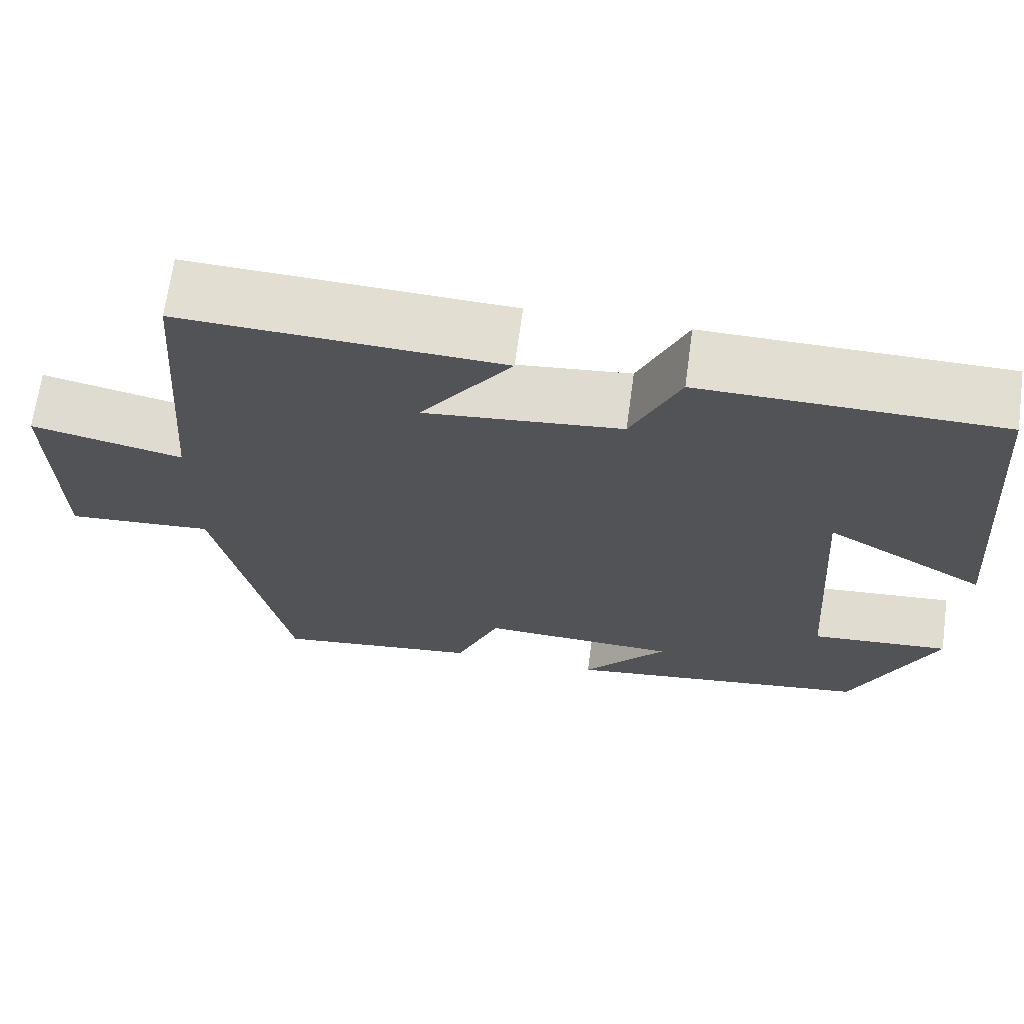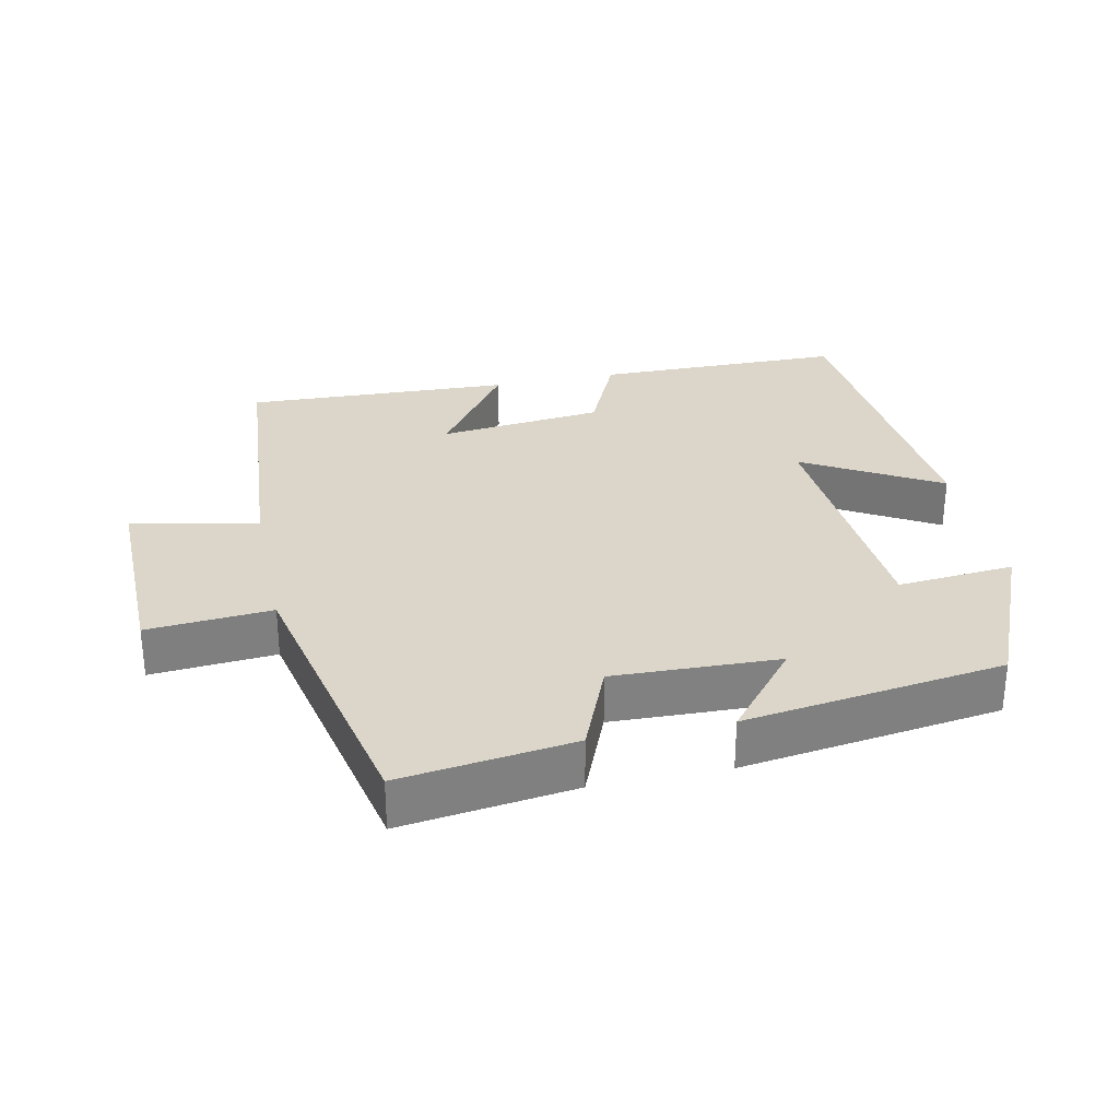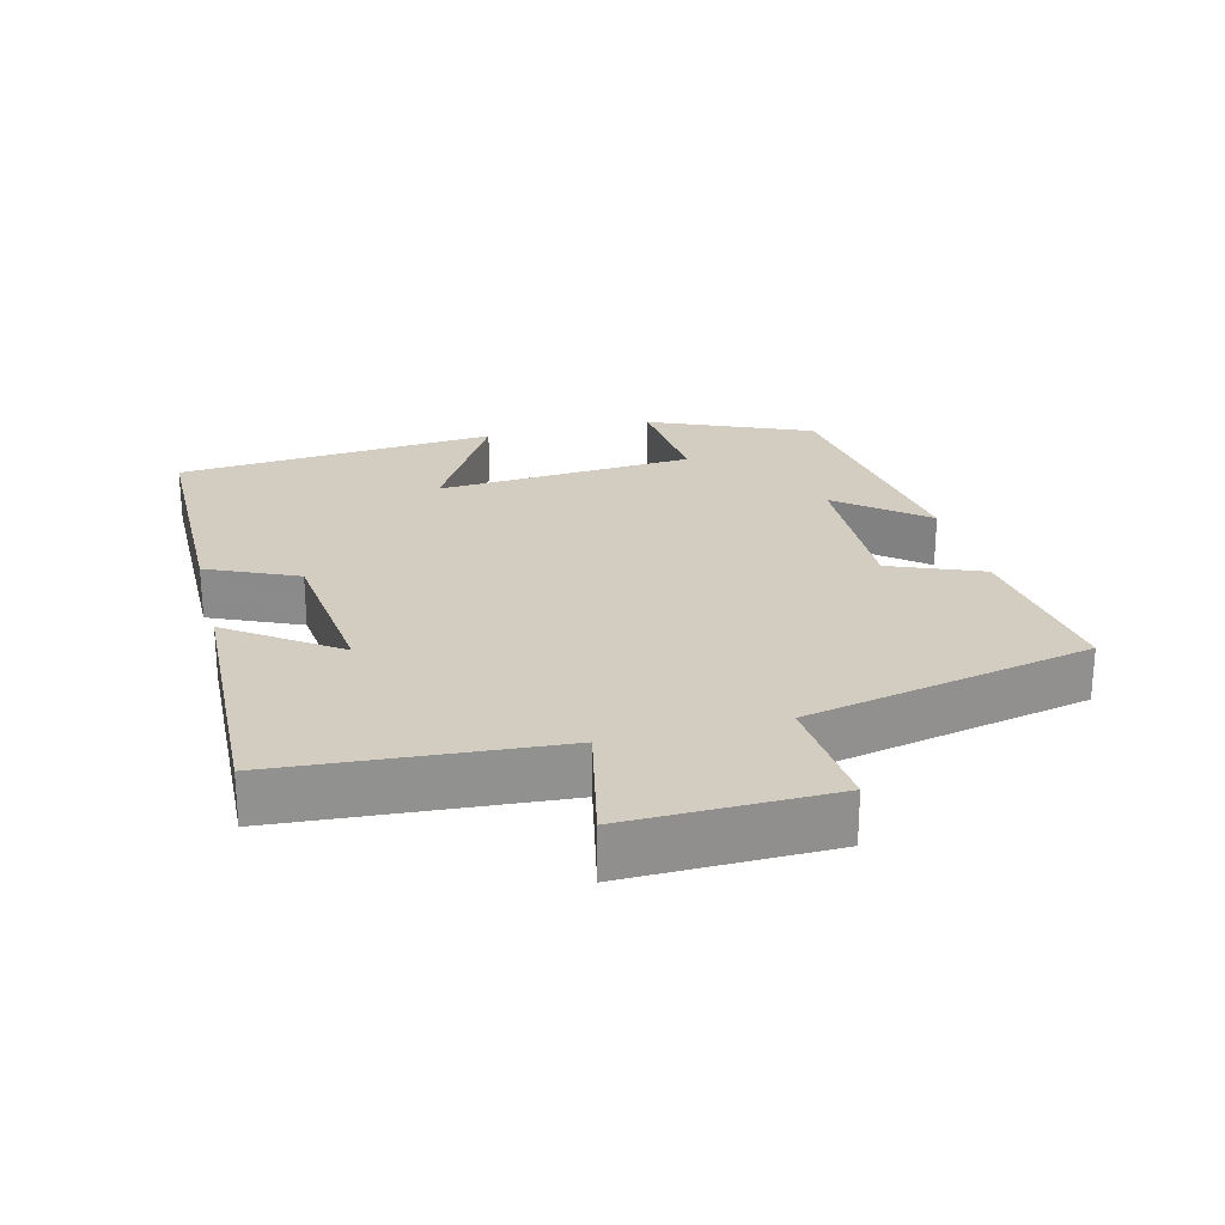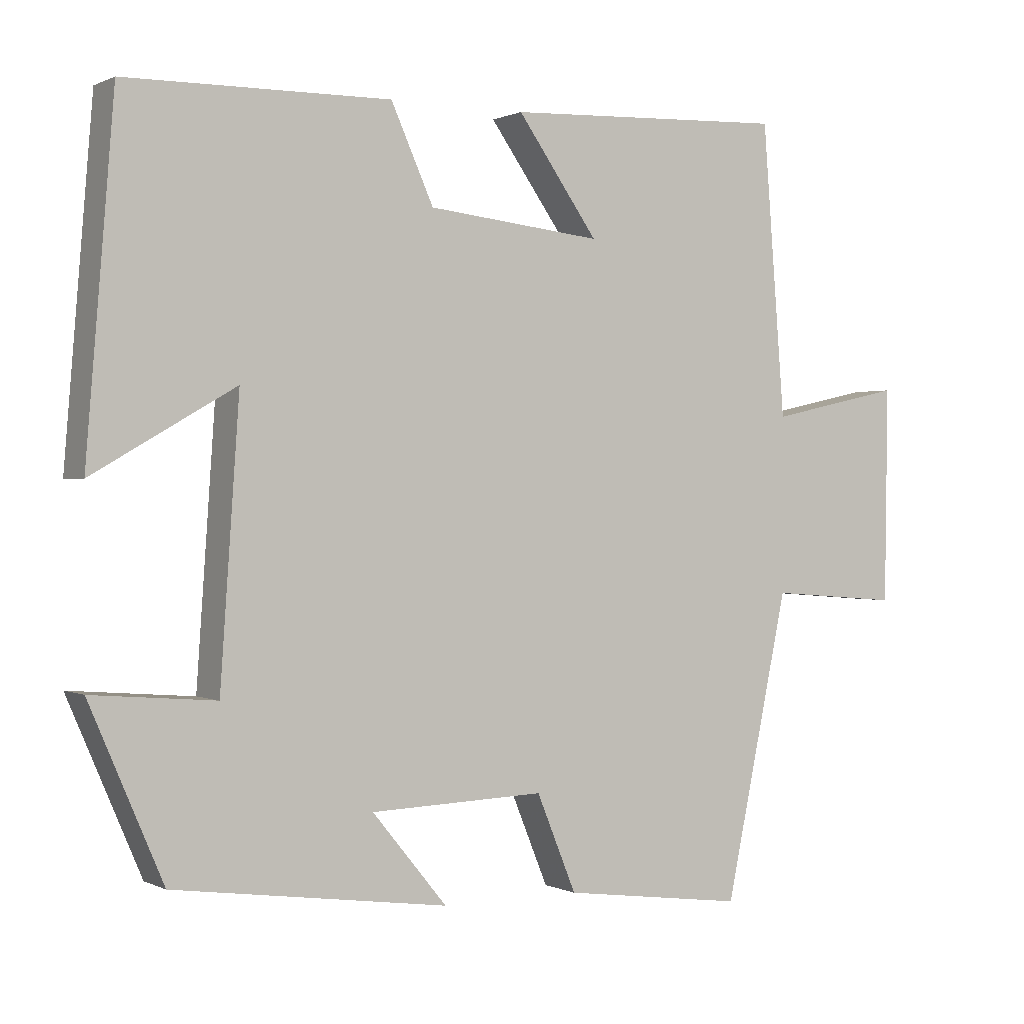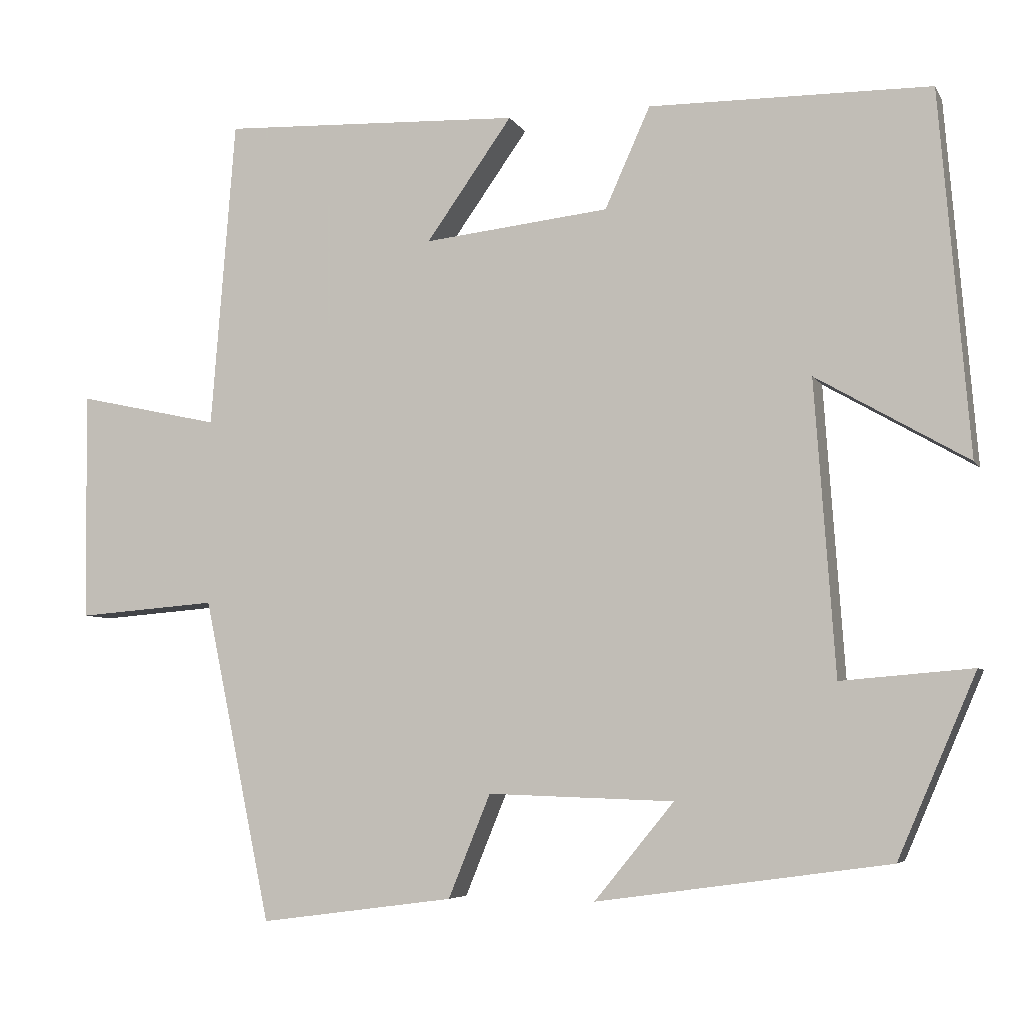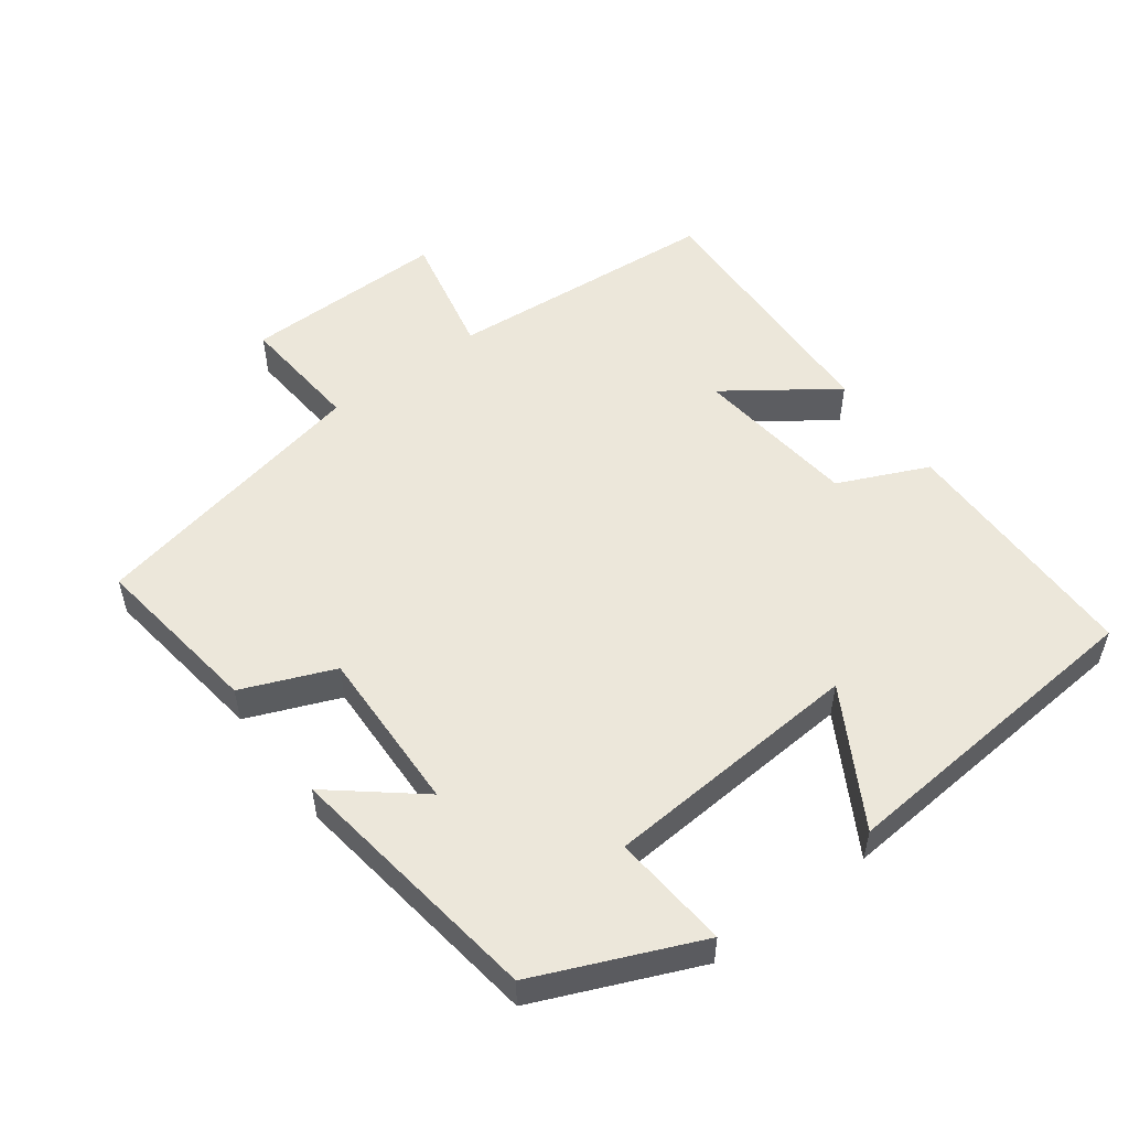
<metadata>
{"format":"obj","ext":"obj","renderer":"f3d","projection":"perspective","resolution":1024,"background":"white","views":[{"elev":67.9,"azim":-172.2,"up":"+Z"},{"elev":30.1,"azim":168.0,"up":"+Y"},{"elev":24.5,"azim":75.6,"up":"+Y"},{"elev":0.4,"azim":-30.8,"up":"+Z"},{"elev":-5.7,"azim":-162.7,"up":"+Z"},{"elev":52.9,"azim":-126.7,"up":"+Y"}]}
</metadata>
<code>
v -0.462 0.07 0.496
v -0.102 0.07 0.5
v -0.044 0.07 0.371
v 0.194 0.07 0.345
v 0.084 0.07 0.5
v 0.469 0.07 0.516
v 0.5 0.07 0.12
v 0.683 0.07 0.16
v 0.679 0.07 -0.134
v 0.5 0.07 -0.12
v 0.413 0.07 -0.533
v 0.164 0.07 -0.5
v 0.11 0.07 -0.368
v -0.128 0.07 -0.376
v -0.026 0.07 -0.5
v -0.4 0.07 -0.448
v -0.5 0.07 -0.216
v -0.332 0.07 -0.23
v -0.306 0.07 0.144
v -0.5 0.07 0.032
v -0.462 0 0.496
v -0.102 0 0.5
v -0.044 0 0.371
v 0.194 0 0.345
v 0.084 0 0.5
v 0.469 0 0.516
v 0.5 0 0.12
v 0.683 0 0.16
v 0.679 0 -0.134
v 0.5 0 -0.12
v 0.413 0 -0.533
v 0.164 0 -0.5
v 0.11 0 -0.368
v -0.128 0 -0.376
v -0.026 0 -0.5
v -0.4 0 -0.448
v -0.5 0 -0.216
v -0.332 0 -0.23
v -0.306 0 0.144
v -0.5 0 0.032
f 1 2 3
f 20 1 3
f 19 20 3
f 18 19 3 4
f 16 17 18
f 15 16 18
f 14 15 18
f 13 14 18 4
f 12 13 4
f 11 12 4
f 10 11 4
f 7 8 9 10
f 7 10 4
f 4 5 6 7
f 23 22 21
f 23 21 40
f 23 40 39
f 24 23 39 38
f 38 37 36
f 38 36 35
f 38 35 34
f 24 38 34 33
f 24 33 32
f 24 32 31
f 24 31 30
f 30 29 28 27
f 24 30 27
f 27 26 25 24
f 1 21 22 2
f 2 22 23 3
f 3 23 24 4
f 4 24 25 5
f 5 25 26 6
f 6 26 27 7
f 7 27 28 8
f 8 28 29 9
f 9 29 30 10
f 10 30 31 11
f 11 31 32 12
f 12 32 33 13
f 13 33 34 14
f 14 34 35 15
f 15 35 36 16
f 16 36 37 17
f 17 37 38 18
f 18 38 39 19
f 19 39 40 20
f 20 40 21 1

</code>
